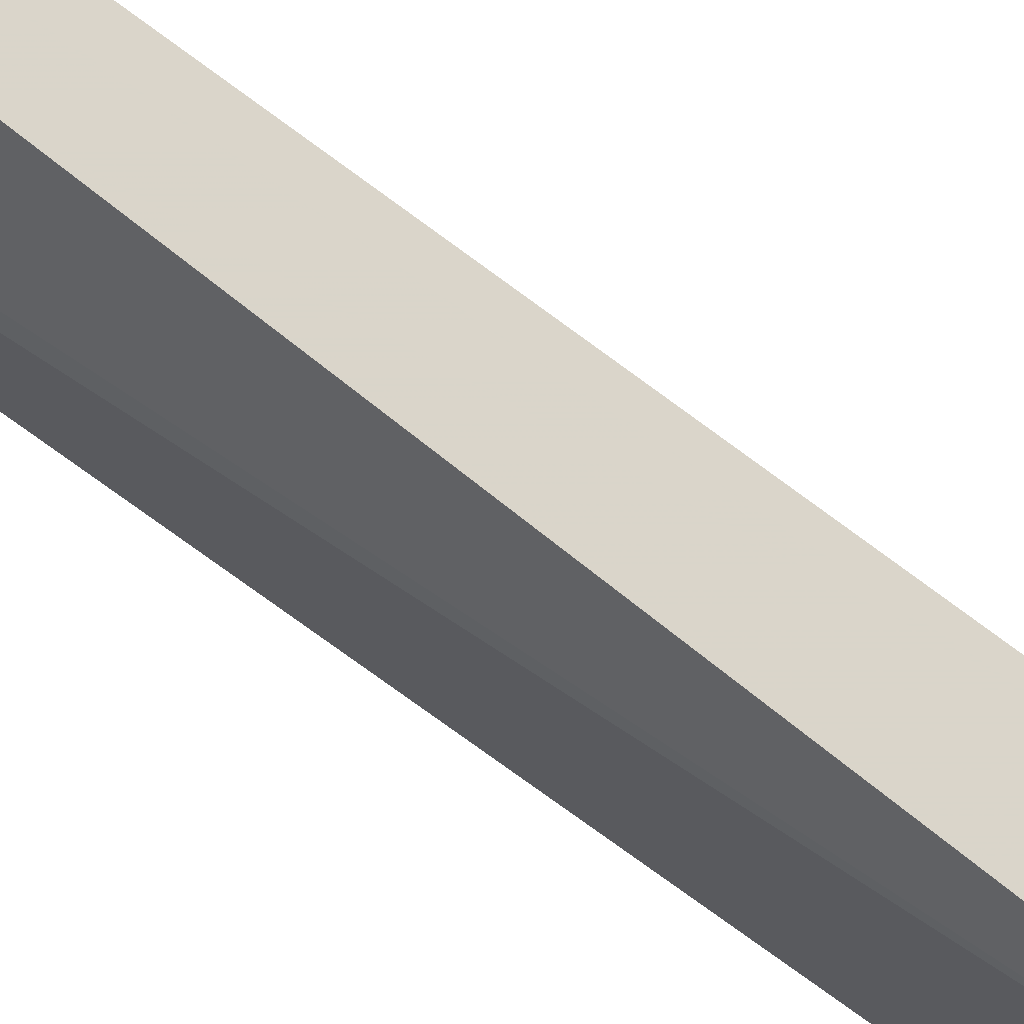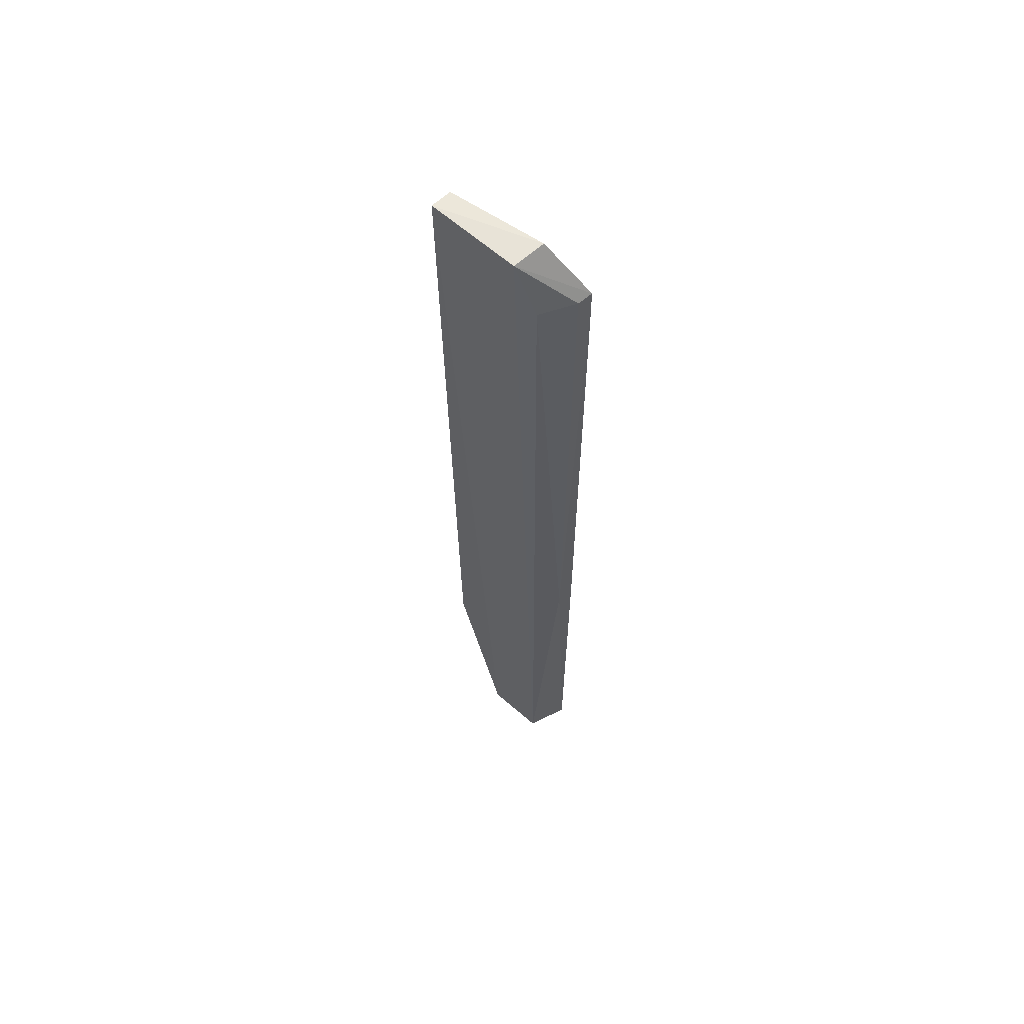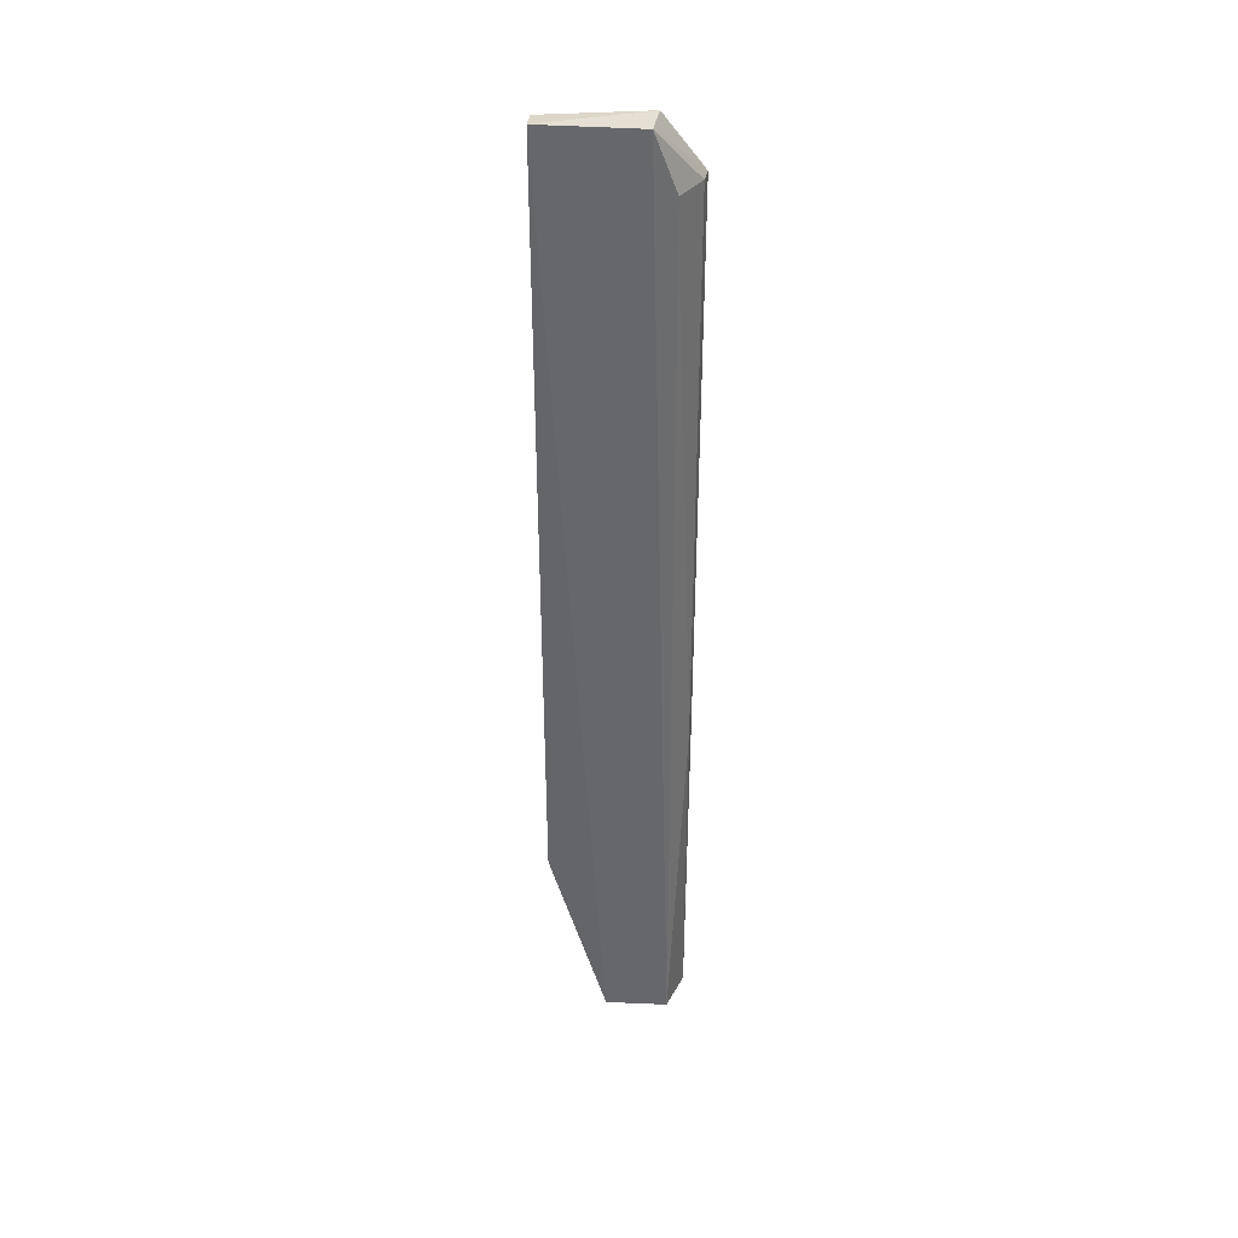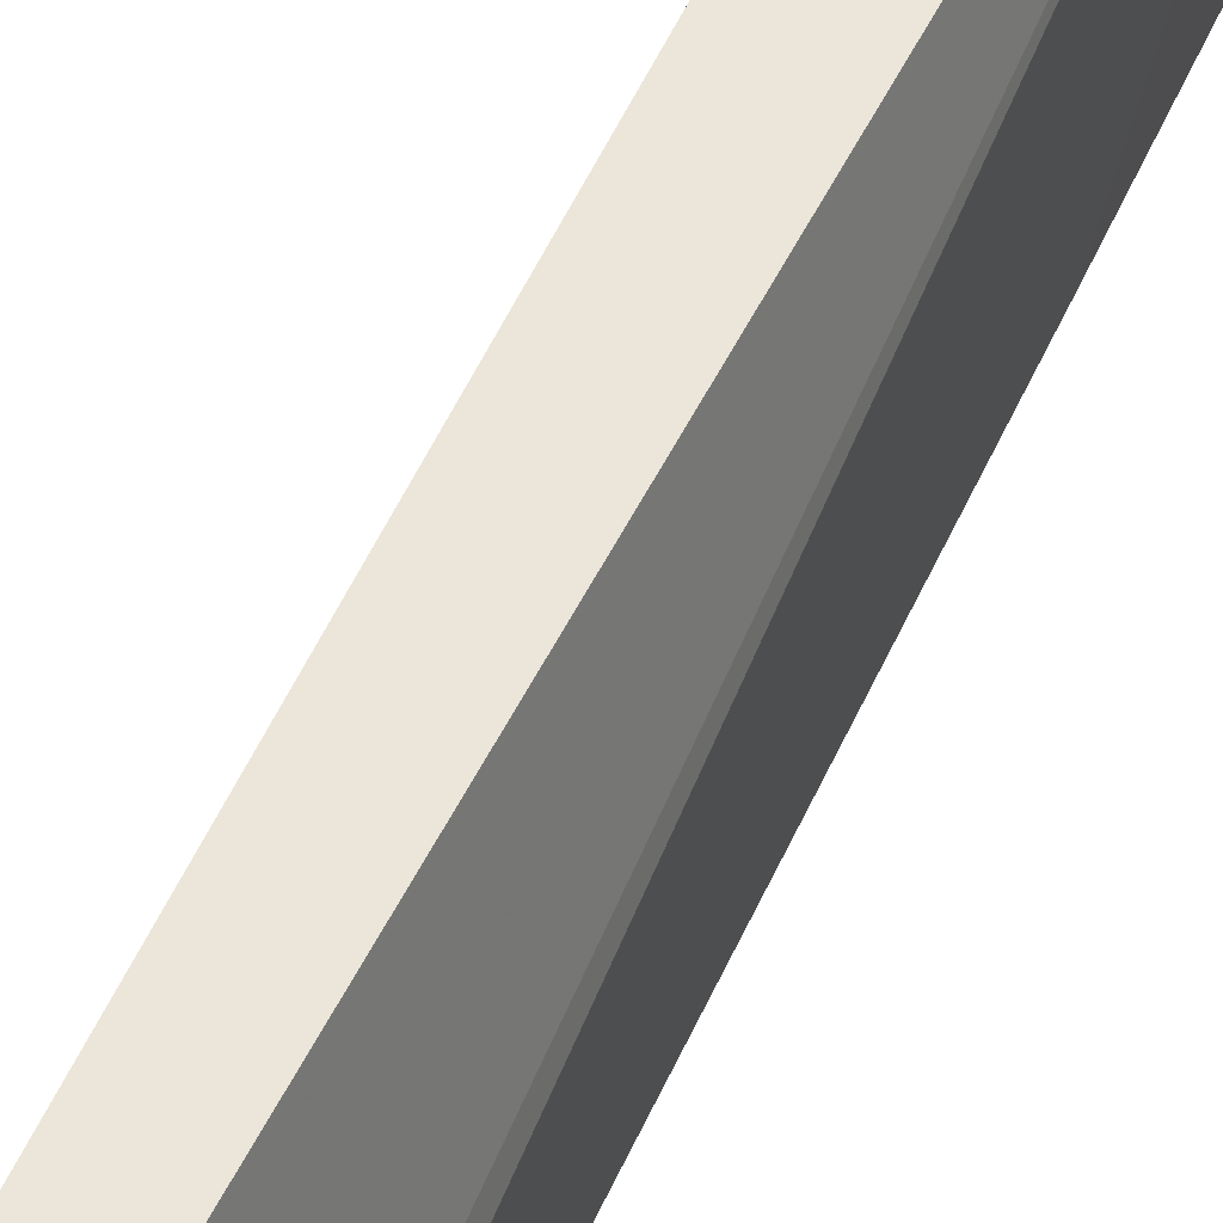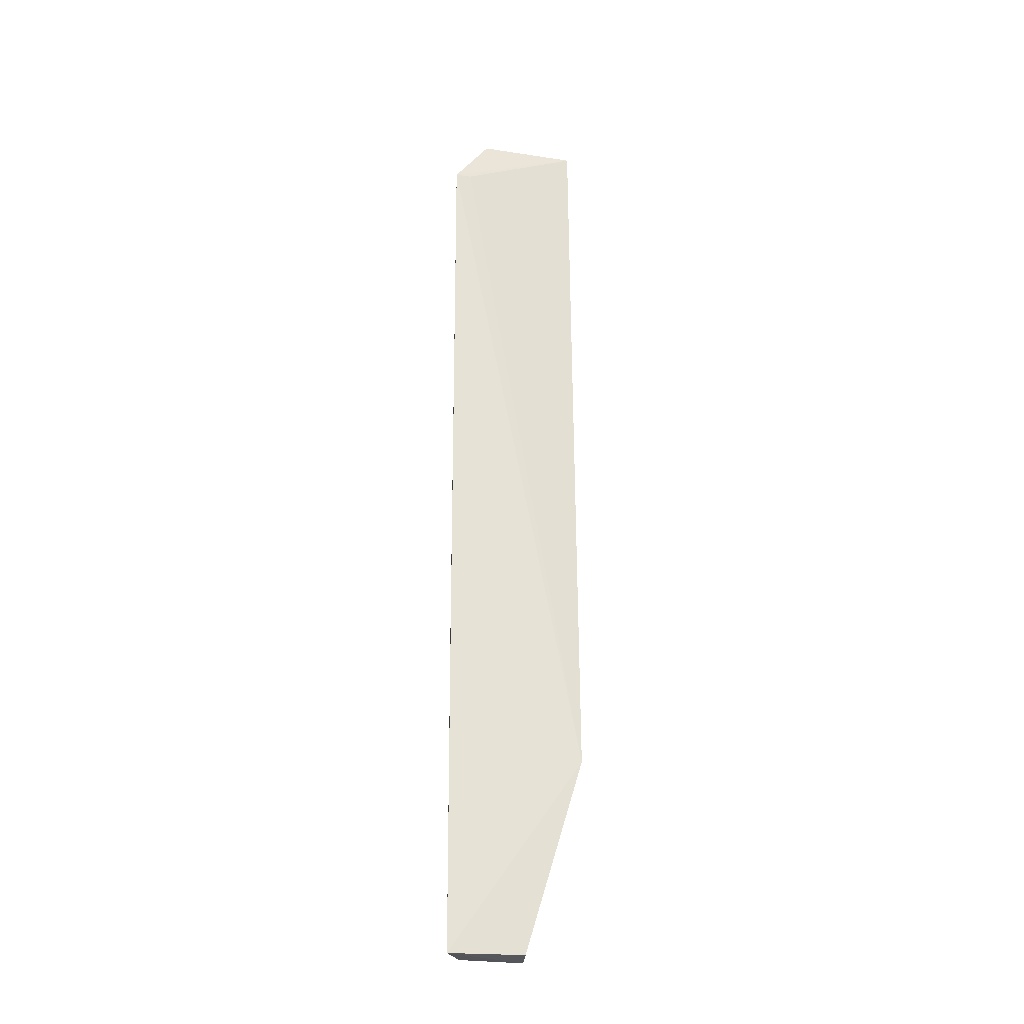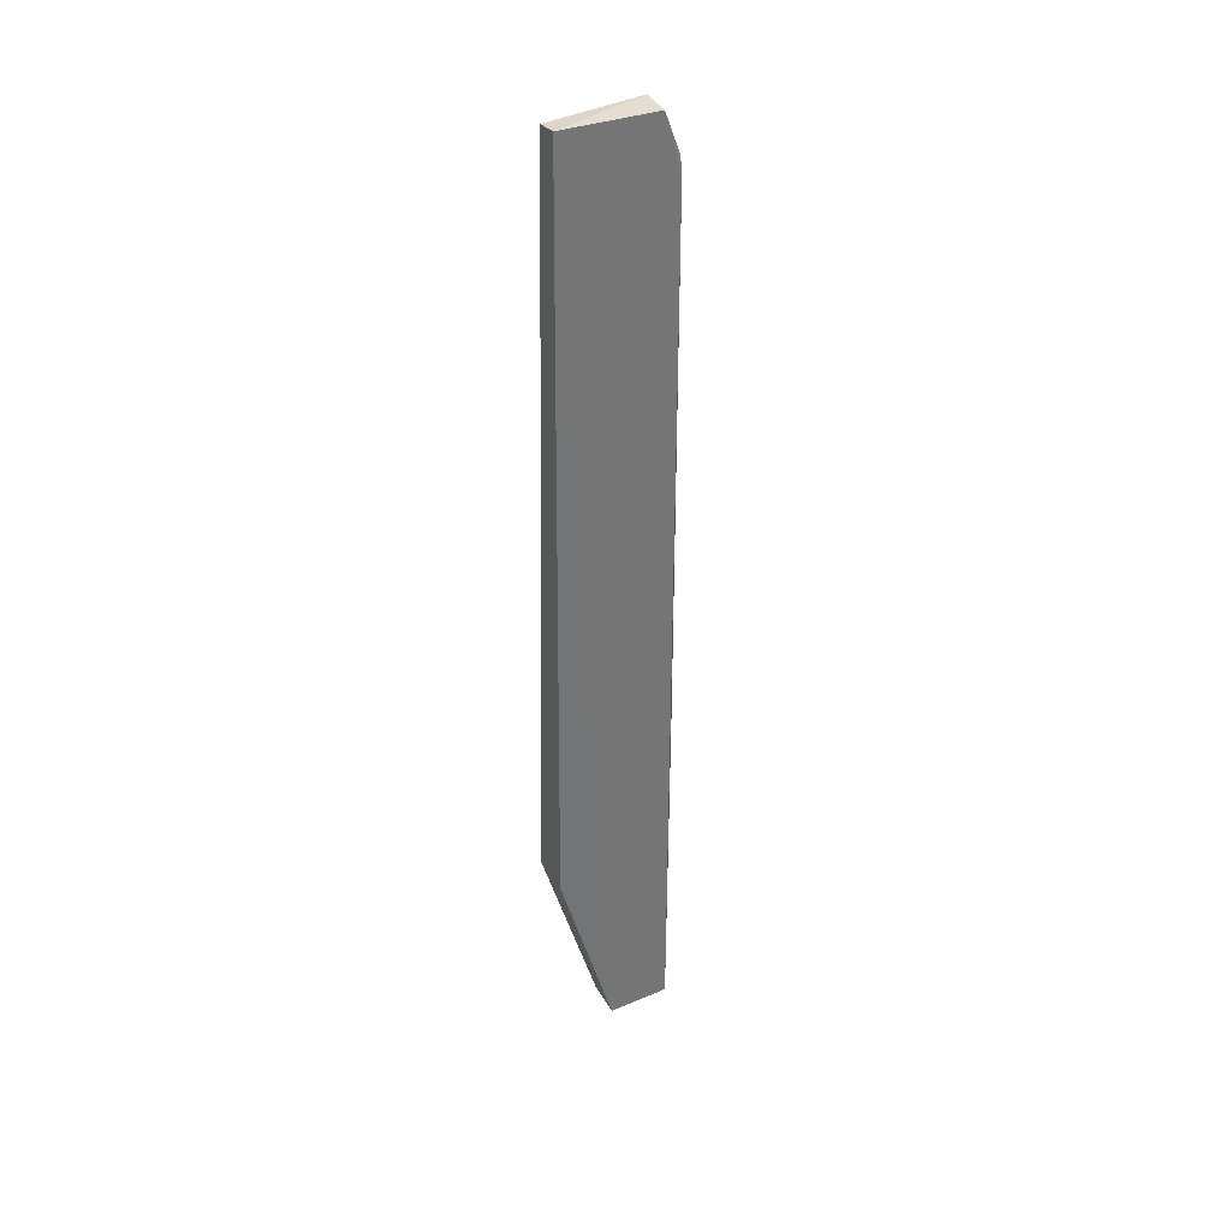
<metadata>
{"format":"obj","ext":"obj","renderer":"f3d","projection":"perspective","resolution":1024,"background":"white","views":[{"elev":73.8,"azim":126.1,"up":"+Y"},{"elev":60.0,"azim":-47.8,"up":"+Z"},{"elev":36.4,"azim":-85.2,"up":"+Z"},{"elev":56.0,"azim":24.1,"up":"+Y"},{"elev":-25.6,"azim":84.3,"up":"+Z"},{"elev":34.5,"azim":-118.1,"up":"+Z"}]}
</metadata>
<code>
v -0.1369 -0.09795 0.2553
v -0.1285 -0.1324 0.2412
v -0.1288 -0.0979 0.06084
v -0.1394 -0.112 0.01199
v -0.1429 -0.1222 0.2558
v -0.129 -0.1316 0.01209
v -0.1394 -0.0978 0.06069
v -0.1292 -0.1283 0.2414
v -0.1342 -0.123 0.256
v -0.1287 -0.132 0.09981
v -0.13 -0.1123 0.01214
v -0.1394 -0.1279 0.01251
v -0.1427 -0.0979 0.2558
v -0.1411 -0.1273 0.2413
v -0.1335 -0.1317 0.09991
v -0.1325 -0.1319 0.2411
f 7 1 3
f 7 3 4
f 8 1 2
f 8 2 3
f 8 3 1
f 9 5 2
f 9 2 1
f 10 6 3
f 10 3 2
f 11 6 4
f 11 4 3
f 11 3 6
f 12 5 4
f 12 4 6
f 13 1 7
f 13 9 1
f 13 5 9
f 13 7 4
f 13 4 5
f 14 5 12
f 15 10 2
f 15 14 12
f 15 12 6
f 15 6 10
f 16 2 5
f 16 5 14
f 16 15 2
f 16 14 15

</code>
